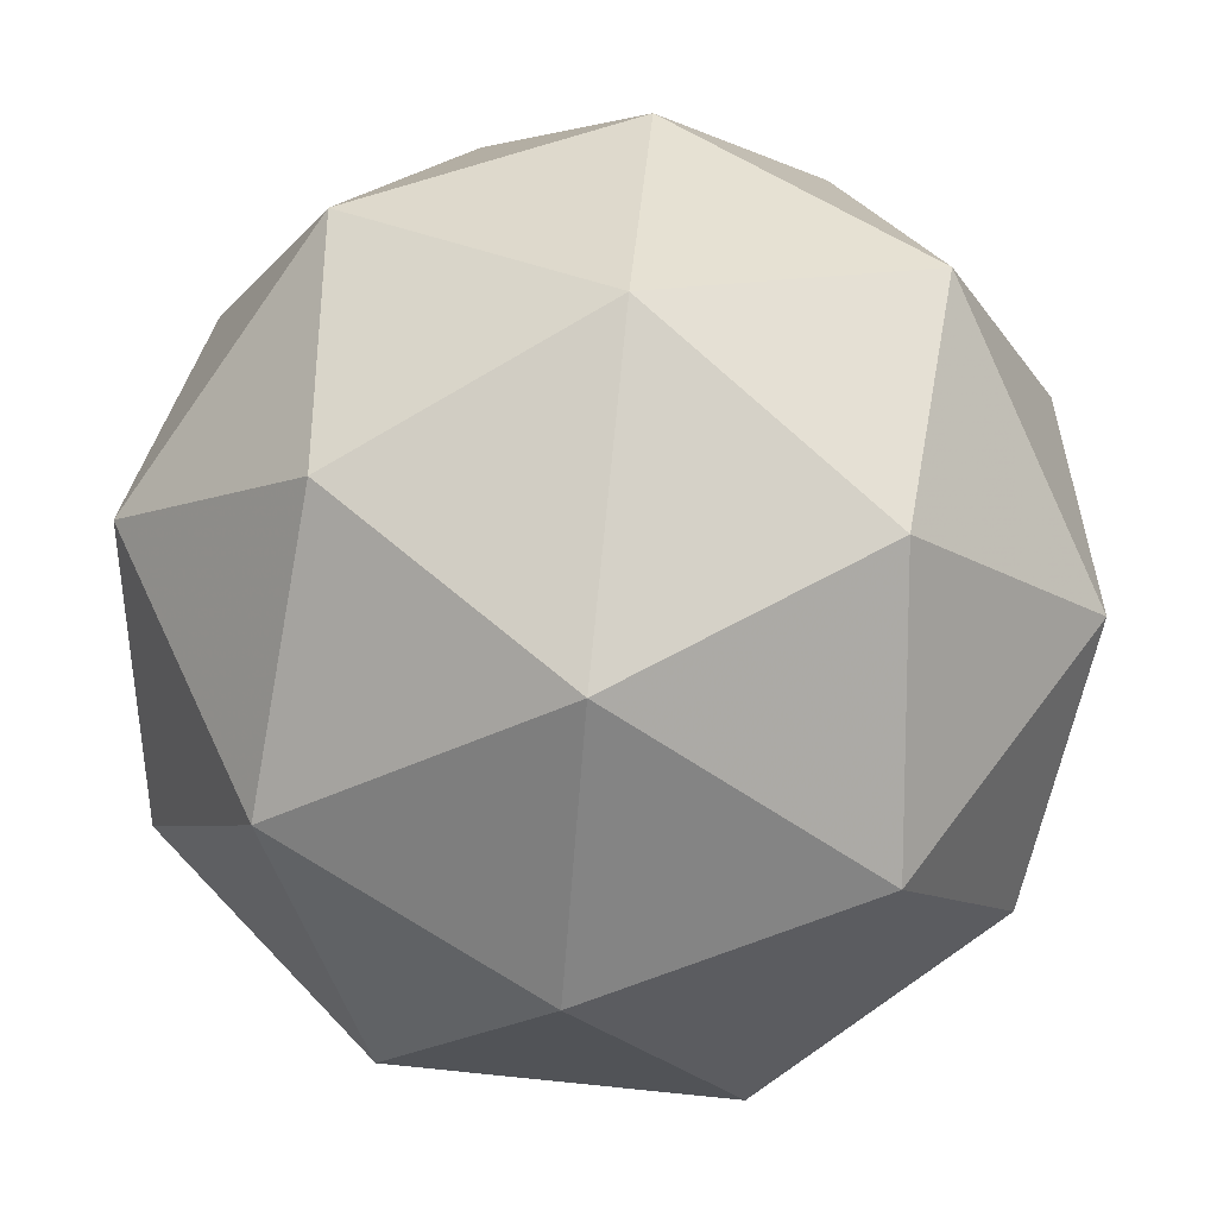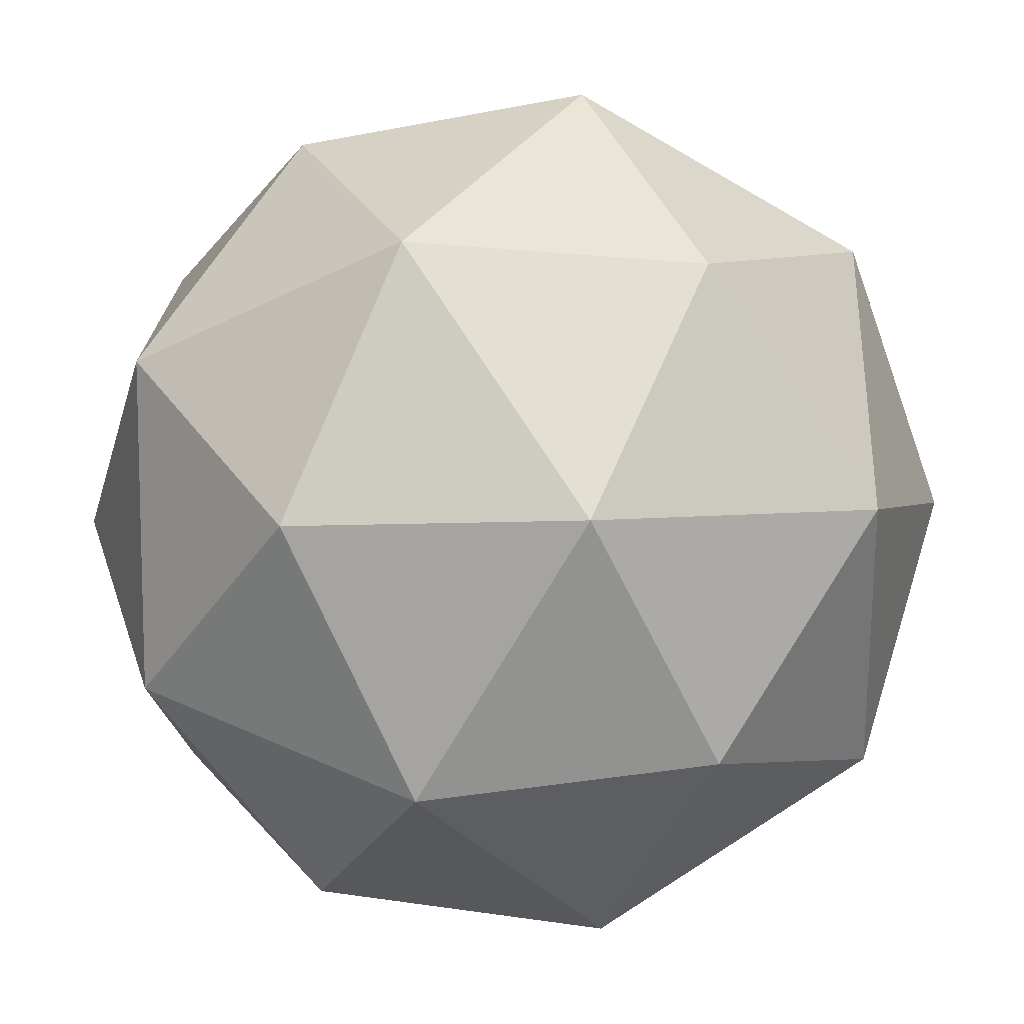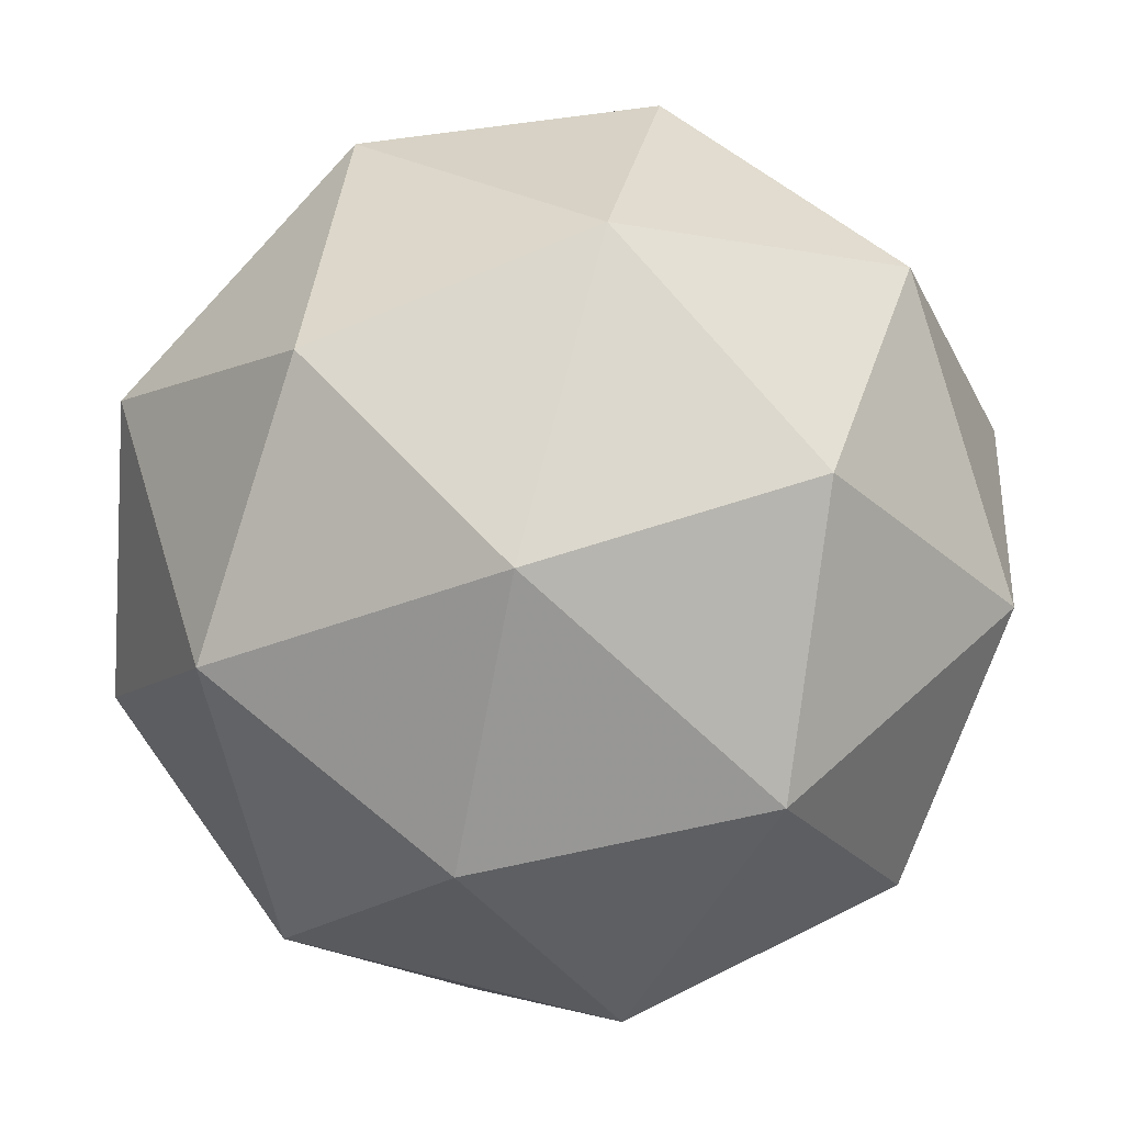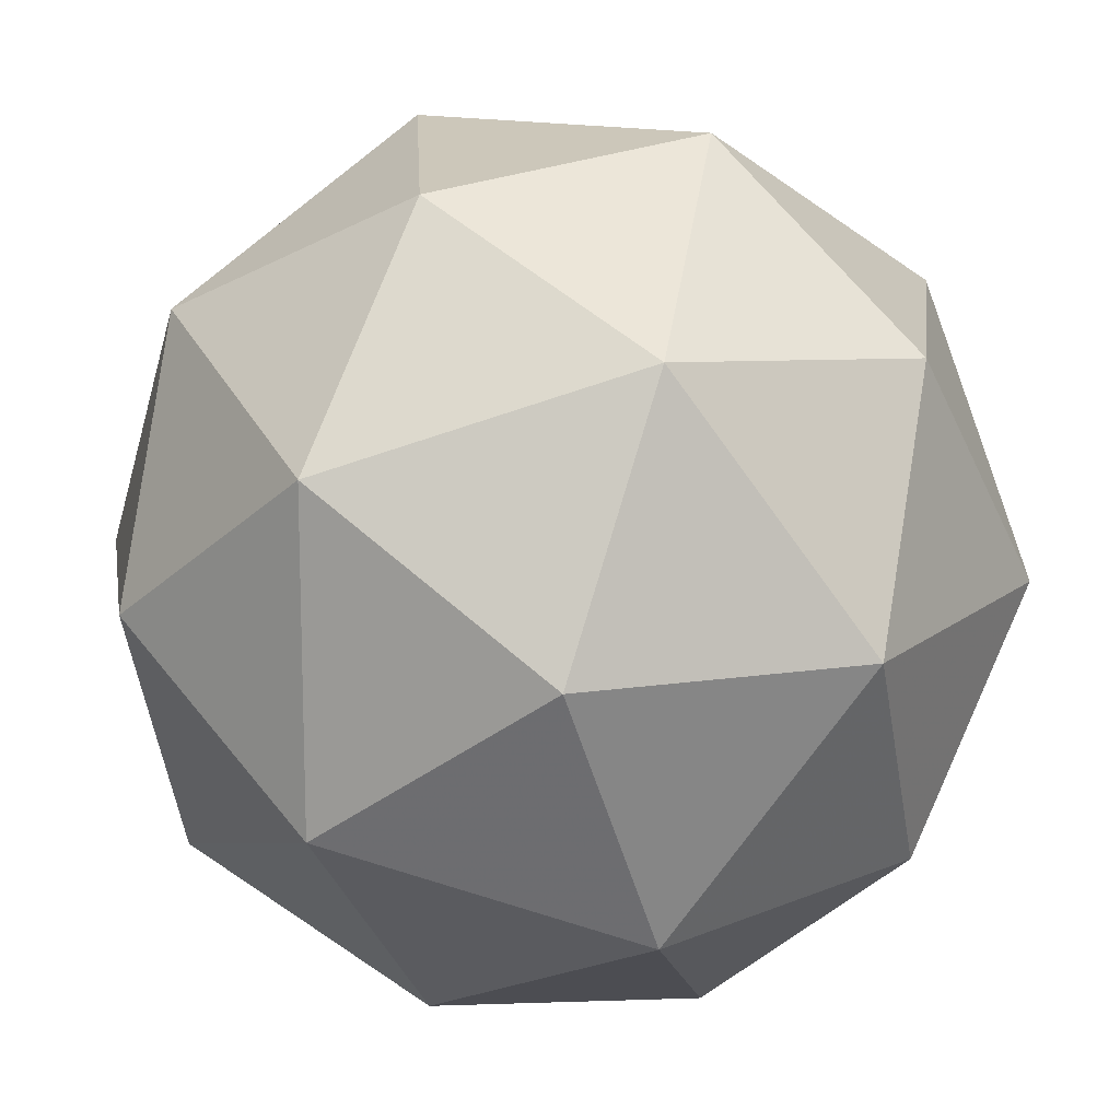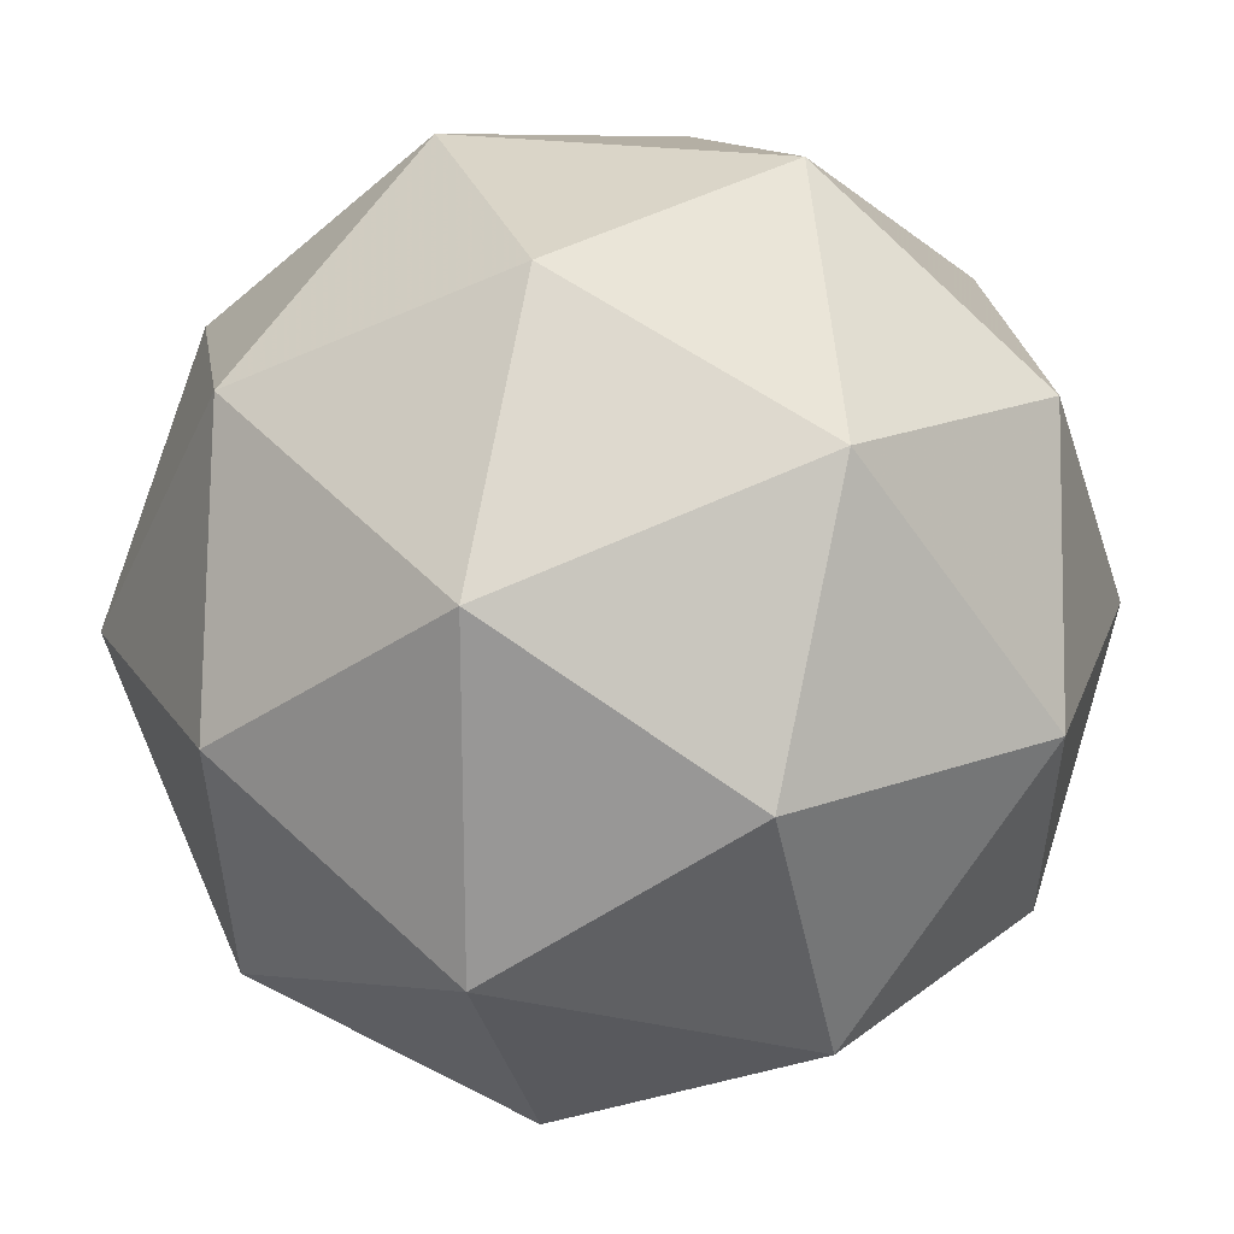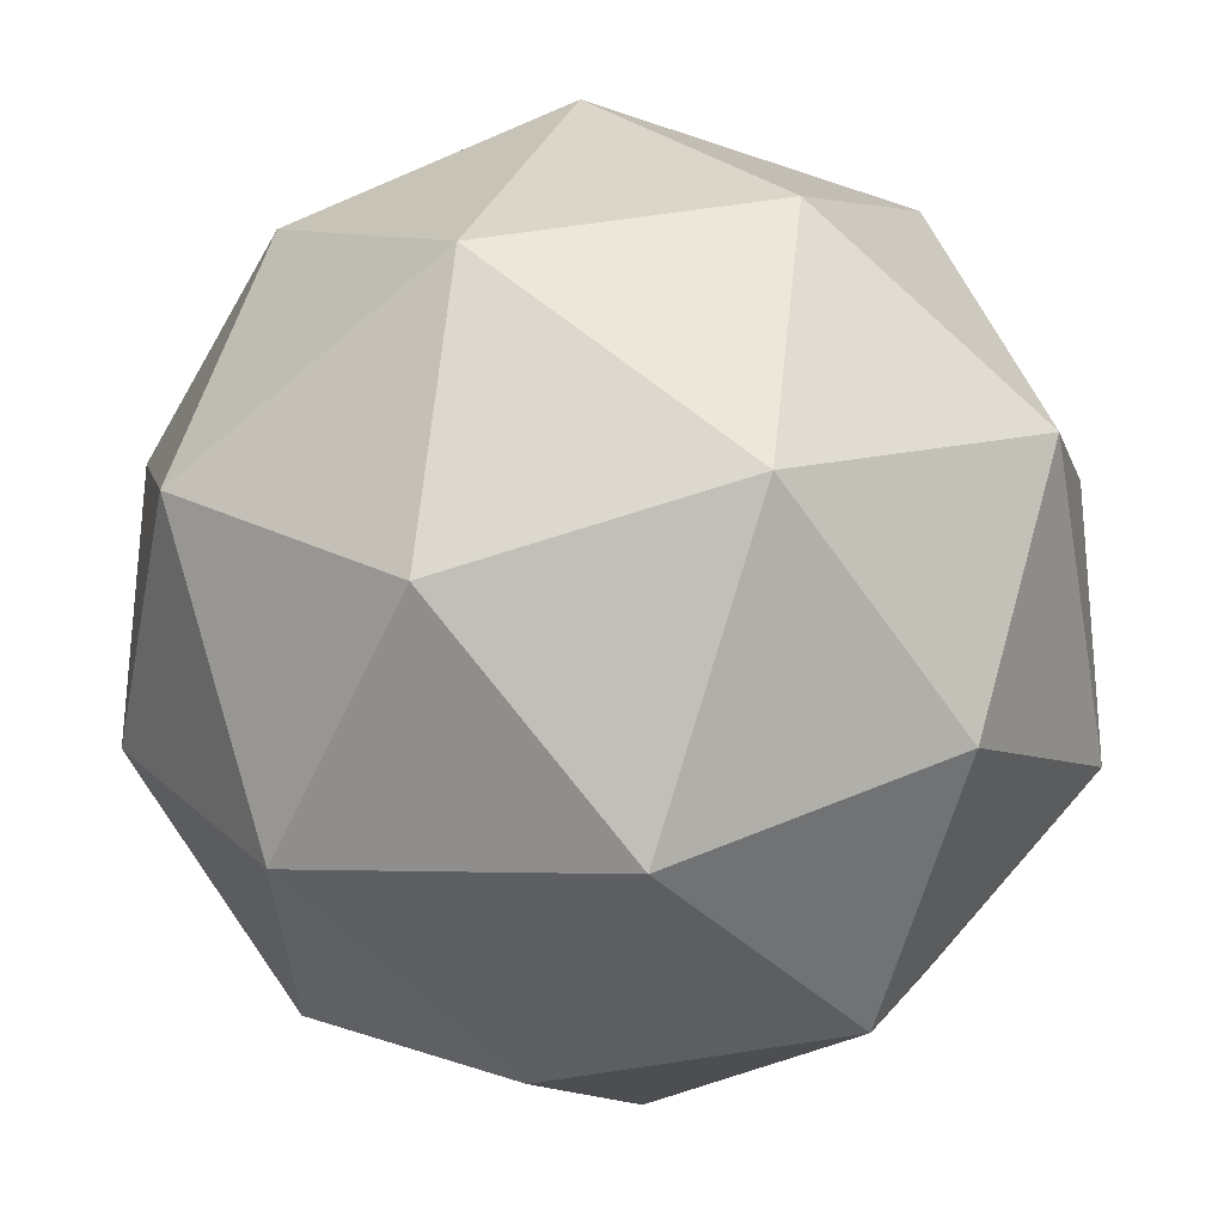
<metadata>
{"format":"obj","ext":"obj","renderer":"f3d","projection":"perspective","resolution":1024,"background":"white","views":[{"elev":77.8,"azim":-84.3,"up":"+Y"},{"elev":-34.8,"azim":-56.0,"up":"+Y"},{"elev":70.3,"azim":-166.1,"up":"+Z"},{"elev":14.3,"azim":121.4,"up":"+Z"},{"elev":20.6,"azim":106.2,"up":"+Z"},{"elev":61.7,"azim":-139.3,"up":"+Y"}]}
</metadata>
<code>
v -2.776e-17 -0.7393 -0.4569
v -0.4569 5.551e-18 -0.7393
v 2.776e-18 0.7393 0.4569
v 0.5065 0.5065 0.5065
v -0.4569 -5.551e-18 0.7393
v 0.4569 1.11e-17 0.7393
v -2.776e-18 -0.7393 0.4569
v 0.4569 -5.551e-18 -0.7393
v -5.551e-18 0.7393 -0.4569
v 0.7393 0.4569 1.388e-18
v -0.7393 0.4569 2.776e-18
v -0.7393 -0.4569 2.776e-18
v 0.7393 -0.4569 -1.388e-18
v -0.5065 -0.5065 -0.5065
v 0 0.313 0.8195
v 0 -0.313 0.8195
v -1.85e-17 -0.313 -0.8195
v 0 0.313 -0.8195
v -0.5065 0.5065 0.5065
v 0.8195 -2.313e-18 0.313
v -0.8195 0 0.313
v -0.5065 -0.5065 0.5065
v 0.5065 -0.5065 0.5065
v -0.313 -0.8195 4.626e-18
v -0.8195 0 -0.313
v -0.313 0.8195 2.313e-18
v 0.5065 0.5065 -0.5065
v 0.8195 1.85e-17 -0.313
v -0.5065 0.5065 -0.5065
v 0.313 0.8195 -3.469e-18
v 0.5065 -0.5065 -0.5065
v 0.313 -0.8195 -2.197e-17
f 32 24 1
f 24 14 1
f 14 17 1
f 17 31 1
f 31 32 1
f 29 18 2
f 18 17 2
f 14 25 2
f 25 29 2
f 26 19 3
f 19 15 3
f 15 4 3
f 4 30 3
f 30 26 3
f 4 15 6
f 4 20 10
f 22 16 5
f 16 15 5
f 19 21 5
f 21 22 5
f 23 20 6
f 20 4 6
f 16 23 6
f 32 23 7
f 22 24 7
f 18 27 8
f 27 28 8
f 28 31 8
f 30 27 9
f 29 26 9
f 20 28 10
f 25 21 11
f 24 12 14
f 19 5 15
f 16 6 15
f 22 7 16
f 14 2 17
f 18 8 17
f 29 9 18
f 26 11 19
f 23 13 20
f 19 11 21
f 25 12 21
f 21 12 22
f 16 7 23
f 32 13 23
f 22 12 24
f 32 7 24
f 14 12 25
f 29 11 26
f 30 9 26
f 18 9 27
f 30 10 27
f 27 10 28
f 20 13 28
f 25 11 29
f 30 4 10
f 17 8 31
f 28 13 31
f 31 13 32

</code>
